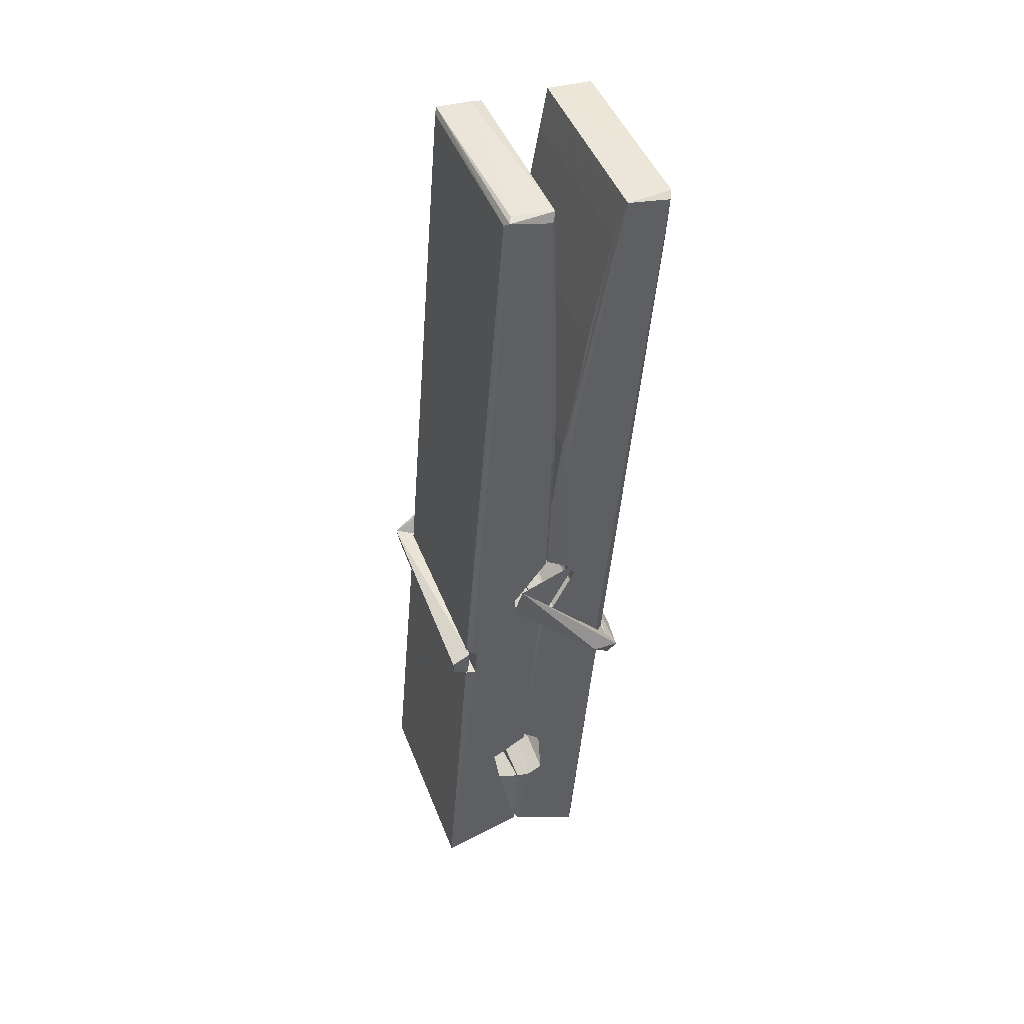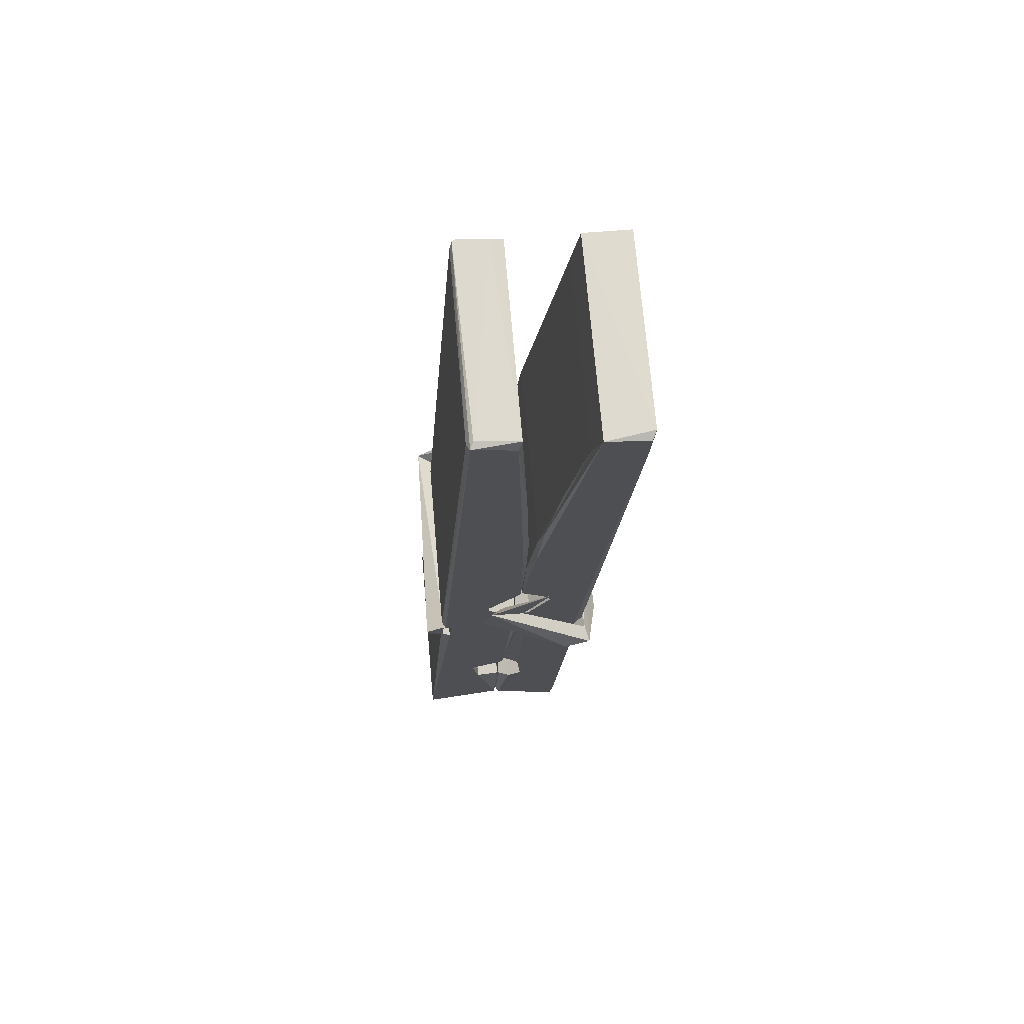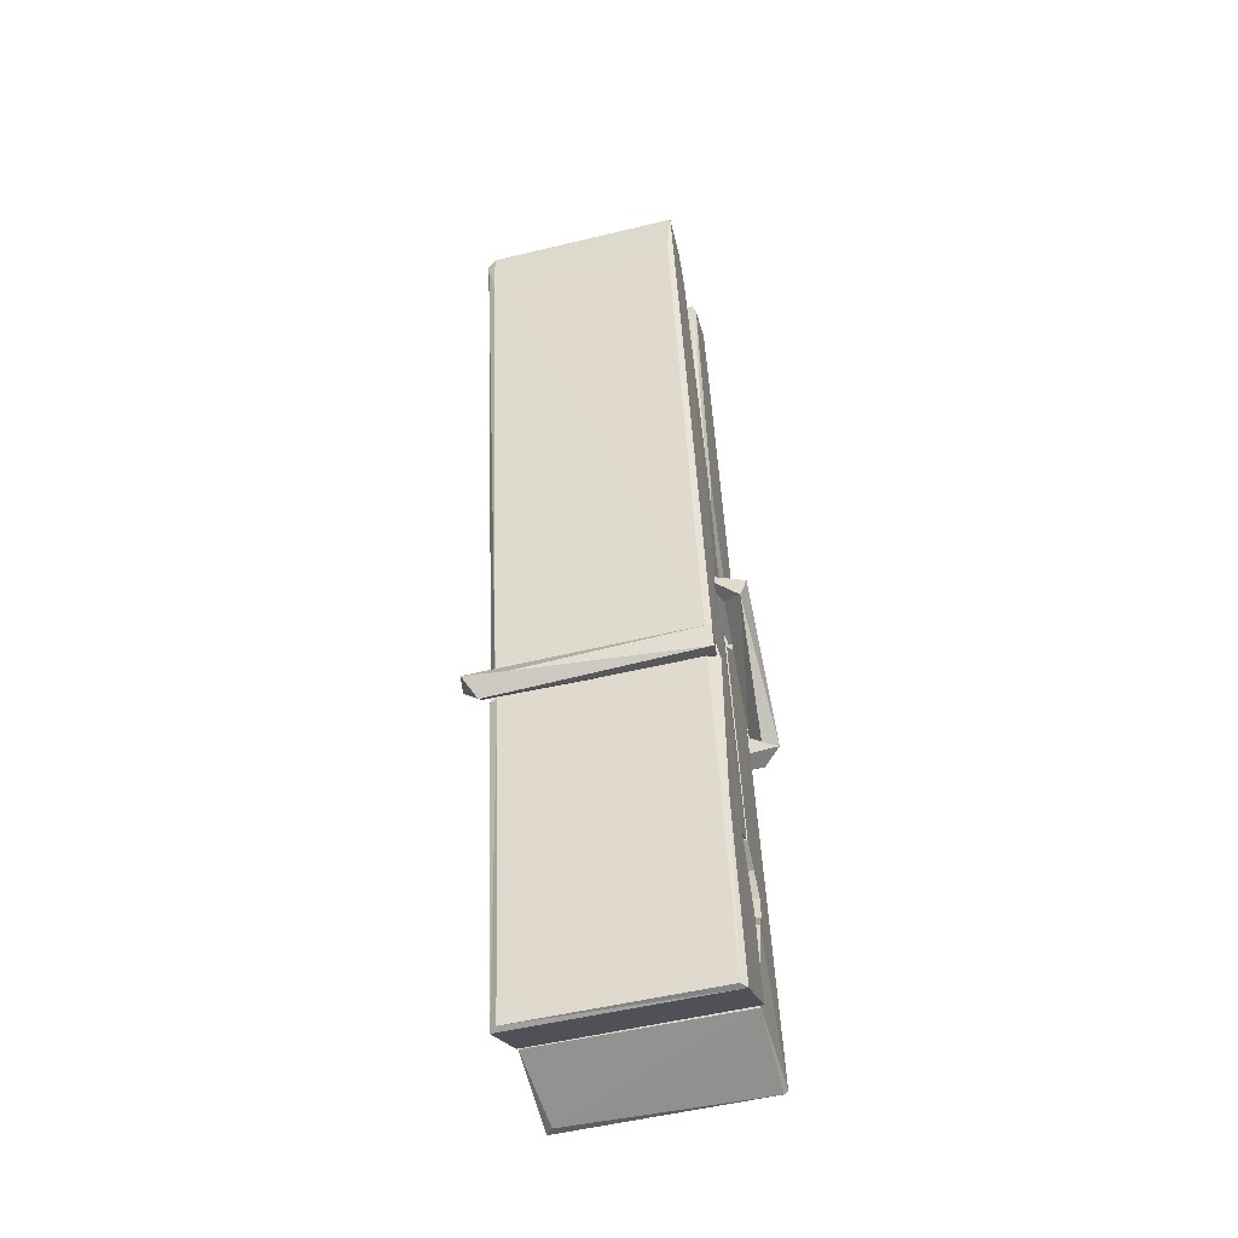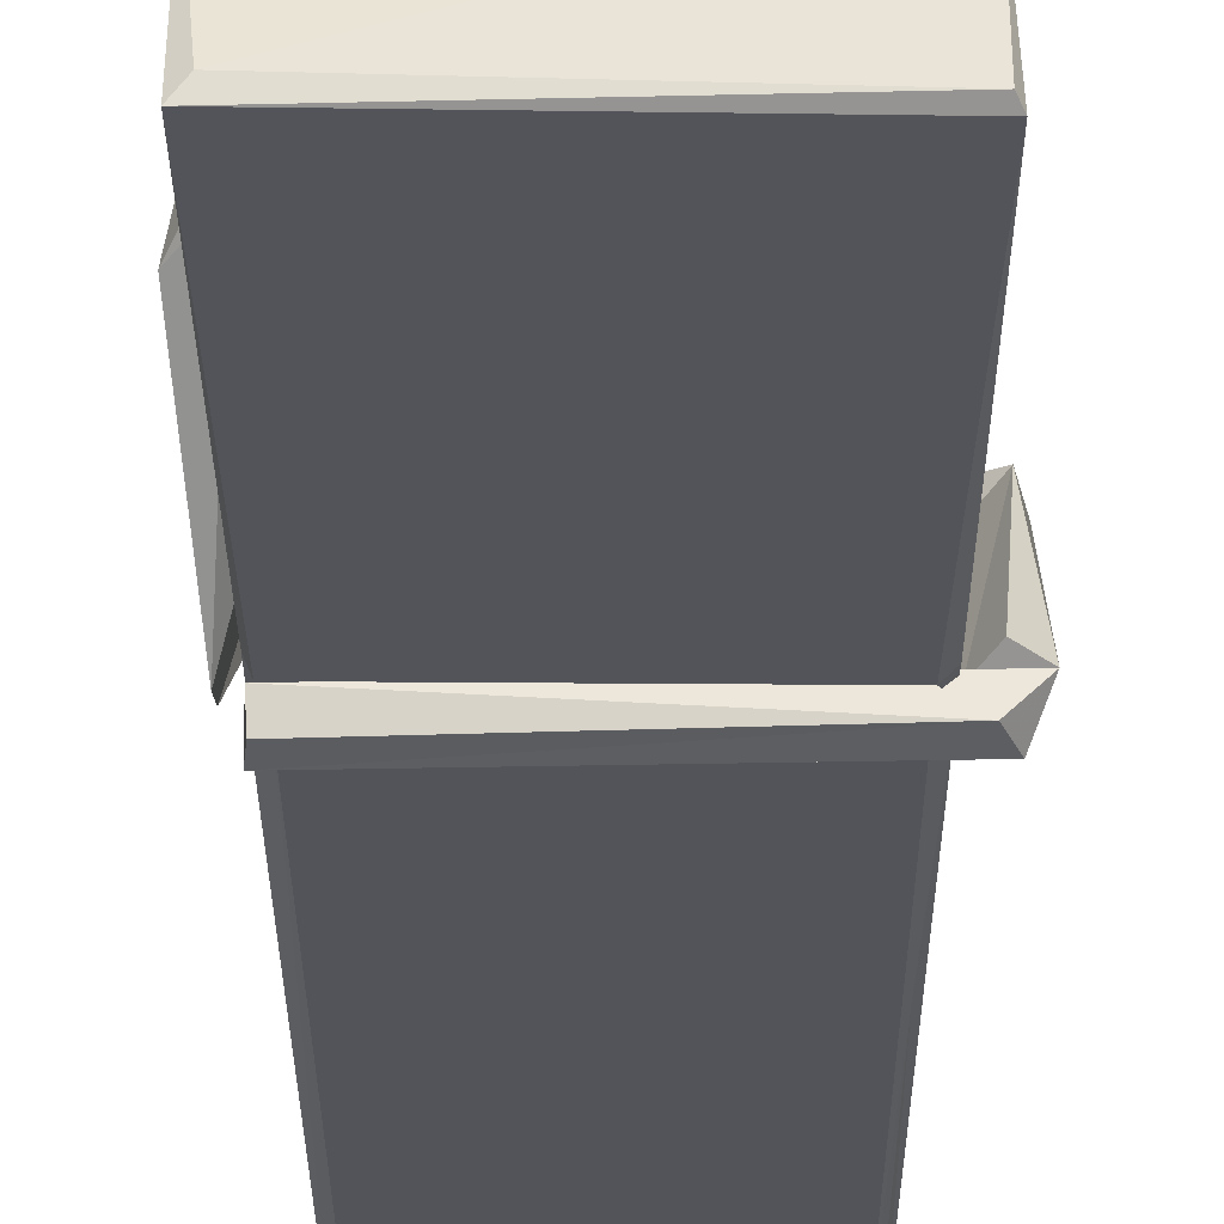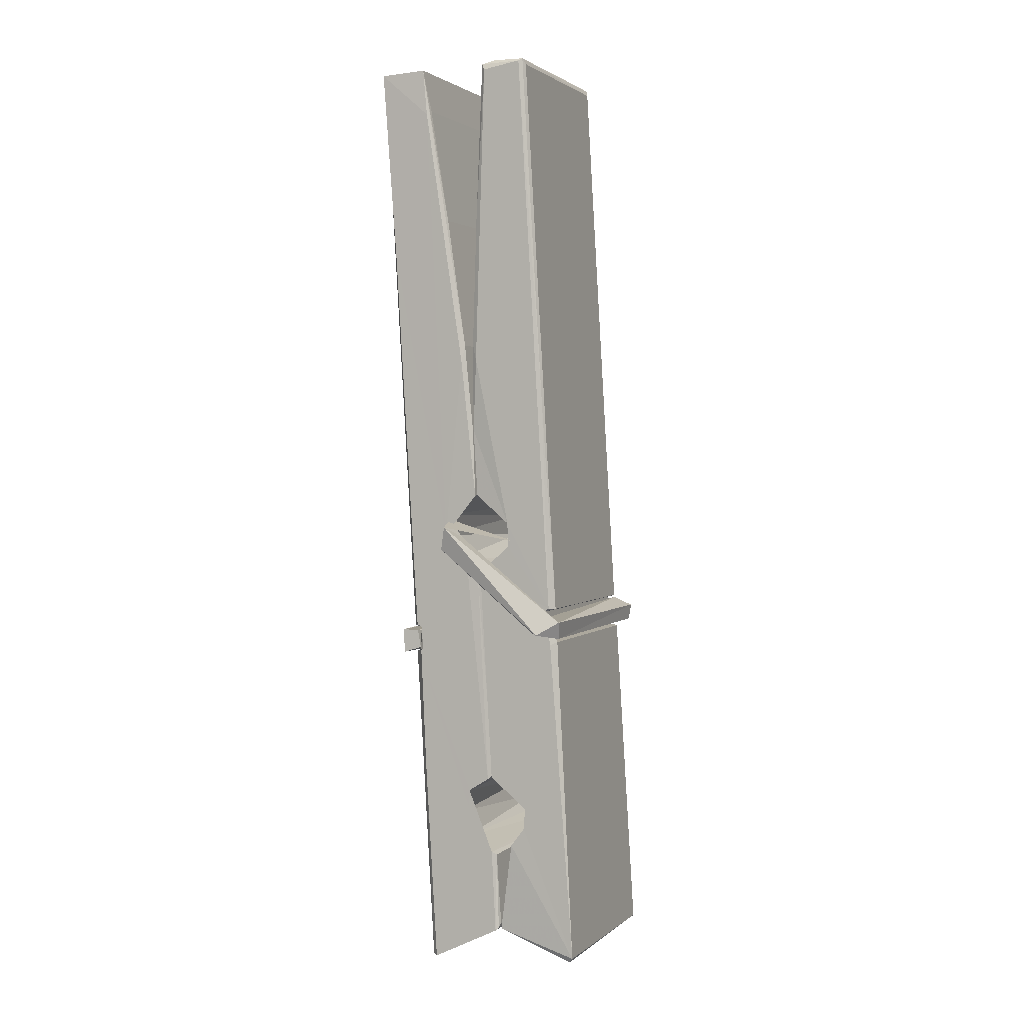
<metadata>
{"format":"obj","ext":"obj","renderer":"f3d","projection":"perspective","resolution":1024,"background":"white","views":[{"elev":44.7,"azim":-110.3,"up":"+Y"},{"elev":70.1,"azim":-94.5,"up":"+Y"},{"elev":-47.5,"azim":14.8,"up":"+Y"},{"elev":-27.7,"azim":1.6,"up":"+Z"},{"elev":3.9,"azim":113.2,"up":"+Y"}]}
</metadata>
<code>
v 1.649 11.66 -5.712
v 1.813 11.69 -5.772
v 1.651 11.69 -5.773
v 1.655 11.69 -5.774
v 1.638 12.24 -5.728
v 1.639 12.32 -5.716
v 1.637 12.41 -5.699
v 1.642 12.21 -5.734
v 1.795 12.41 -5.698
v 1.636 12.41 -5.655
v 1.636 12.18 -5.735
v 1.629 12.45 -5.692
v 1.809 11.83 -5.763
v 1.642 11.93 -5.693
v 1.64 12.01 -5.74
v 1.646 11.76 -5.759
v 1.646 11.77 -5.747
v 1.645 11.82 -5.75
v 1.811 11.77 -5.744
v 1.805 11.8 -5.737
v 1.651 11.78 -5.739
v 1.804 12.04 -5.72
v 1.8 12.06 -5.724
v 1.639 12.06 -5.727
v 1.64 12.07 -5.746
v 1.802 12.08 -5.748
v 1.647 11.96 -5.688
v 1.79 12.42 -5.7
v 1.792 12.45 -5.693
v 1.796 12.21 -5.735
v 1.805 12.02 -5.73
v 1.804 12.01 -5.751
v 1.805 12.01 -5.741
v 1.804 11.83 -5.765
v 1.811 11.7 -5.774
v 1.808 11.7 -5.775
v 1.811 11.94 -5.698
v 1.65 11.93 -5.689
v 1.79 12.41 -5.657
v 1.792 12.32 -5.717
v 1.64 12.03 -5.719
v 1.649 11.82 -5.764
v 1.656 11.8 -5.736
v 1.811 11.76 -5.767
v 1.644 12.13 -5.742
v 1.798 12.14 -5.744
v 1.639 12.05 -5.72
v 1.629 12.44 -5.657
v 1.636 12.45 -5.653
v 1.794 12.45 -5.654
v 1.798 12.29 -5.668
v 1.807 11.96 -5.692
v 1.807 11.76 -5.77
v 1.814 11.66 -5.714
v 1.81 11.66 -5.71
v 1.655 11.66 -5.708
v 1.648 11.69 -5.77
v 1.8 12.2 -5.733
v 1.81 11.82 -5.745
v 1.645 12.01 -5.751
v 1.8 12.01 -5.753
v 1.807 11.96 -5.697
v 1.64 12 -5.748
v 1.807 11.94 -5.695
v 1.802 11.94 -5.69
v 1.651 11.76 -5.769
v 1.642 11.95 -5.696
v 1.642 11.93 -5.697
v 1.802 11.96 -5.689
v 1.632 12.45 -5.748
v 1.81 11.69 -5.776
v 1.639 12.21 -5.742
v 1.636 12.32 -5.744
v 1.793 12.45 -5.753
v 1.793 12.46 -5.785
v 1.8 12.2 -5.747
v 1.798 12.21 -5.744
v 1.795 12.32 -5.746
v 1.635 12.19 -5.746
v 1.645 11.82 -5.765
v 1.809 11.83 -5.766
v 1.811 11.77 -5.786
v 1.645 11.81 -5.796
v 1.644 11.95 -5.824
v 1.809 11.82 -5.787
v 1.643 12.04 -5.78
v 1.8 12.07 -5.771
v 1.646 12.07 -5.766
v 1.804 12.05 -5.779
v 1.638 12.07 -5.748
v 1.64 12.02 -5.777
v 1.804 12.02 -5.773
v 1.804 12.03 -5.78
v 1.8 12.08 -5.749
v 1.64 12.01 -5.752
v 1.634 12.45 -5.788
v 1.794 12.21 -5.743
v 1.81 11.79 -5.797
v 1.8 11.95 -5.825
v 1.797 12.16 -5.809
v 1.788 12.45 -5.789
v 1.787 12.46 -5.76
v 1.791 12.46 -5.75
v 1.791 12.32 -5.745
v 1.639 12.05 -5.777
v 1.81 11.8 -5.799
v 1.646 11.77 -5.791
v 1.648 11.69 -5.775
v 1.64 12.13 -5.743
v 1.799 12.14 -5.745
v 1.799 11.98 -5.823
v 1.628 12.45 -5.786
v 1.634 12.46 -5.783
v 1.791 12.46 -5.788
v 1.805 11.98 -5.819
v 1.806 11.95 -5.821
v 1.813 11.68 -5.845
v 1.654 11.67 -5.836
v 1.641 11.95 -5.816
v 1.629 12.45 -5.751
v 1.81 11.67 -5.841
v 1.646 11.98 -5.822
v 1.64 11.98 -5.818
v 1.805 12.01 -5.753
v 1.64 11.97 -5.814
v 1.651 11.76 -5.77
v 1.648 11.67 -5.843
v 1.805 11.98 -5.815
v 1.8 11.95 -5.817
v 1.642 11.97 -5.82
v 1.807 11.97 -5.814
v 1.814 11.96 -5.832
v 1.642 11.95 -5.822
v 1.829 11.96 -5.816
v 1.642 11.95 -5.835
v 1.641 11.97 -5.837
v 1.809 11.94 -5.681
v 1.808 11.94 -5.696
v 1.808 12.04 -5.737
v 1.623 11.96 -5.682
v 1.802 12.04 -5.787
v 1.792 12.06 -5.718
v 1.647 12.01 -5.765
v 1.639 12.06 -5.72
v 1.626 12.06 -5.775
v 1.626 12.03 -5.783
v 1.617 11.96 -5.706
v 1.637 12.02 -5.745
v 1.661 11.94 -5.674
v 1.638 11.93 -5.683
v 1.635 11.94 -5.696
v 1.808 11.96 -5.693
v 1.638 11.95 -5.685
v 1.809 11.96 -5.679
v 1.827 12.05 -5.729
v 1.822 12.03 -5.724
v 1.817 11.96 -5.808
v 1.82 11.97 -5.834
f 49 29 12
f 8 5 6
f 5 7 6
f 7 40 6
f 40 8 6
f 58 30 29
f 58 29 9
f 12 5 11
f 18 15 42
f 15 63 42
f 20 59 19
f 38 14 1
f 18 43 17
f 18 59 43
f 17 43 21
f 22 23 26
f 41 31 15
f 15 32 60
f 7 5 12
f 50 9 29
f 48 10 49
f 28 12 29
f 28 29 40
f 29 30 40
f 23 24 26
f 22 47 23
f 47 24 23
f 41 22 31
f 18 13 59
f 43 59 20
f 19 17 21
f 21 20 19
f 44 16 19
f 16 17 19
f 54 57 2
f 69 52 51
f 39 51 50
f 28 7 12
f 30 8 40
f 40 7 28
f 25 45 26
f 25 26 24
f 47 22 41
f 31 33 15
f 33 32 15
f 34 13 42
f 42 13 18
f 43 20 21
f 36 35 3
f 36 3 4
f 57 3 2
f 3 35 2
f 10 39 50
f 10 50 49
f 25 11 45
f 11 5 8
f 11 8 45
f 45 8 30
f 26 45 46
f 45 30 46
f 58 22 26
f 26 46 58
f 46 30 58
f 51 39 69
f 39 10 69
f 25 24 11
f 47 67 48
f 67 27 48
f 48 27 10
f 51 9 50
f 22 9 51
f 52 22 51
f 64 37 55
f 55 56 54
f 54 56 1
f 4 3 66
f 36 4 66
f 36 66 53
f 35 36 53
f 35 53 2
f 56 55 38
f 66 3 57
f 1 18 17
f 14 18 1
f 15 18 14
f 47 11 24
f 11 47 48
f 12 11 48
f 49 12 48
f 29 49 50
f 9 22 58
f 31 22 52
f 31 52 33
f 64 19 59
f 19 64 44
f 2 44 64
f 2 64 54
f 57 54 1
f 32 61 60
f 33 13 32
f 62 33 52
f 47 41 15
f 15 60 63
f 60 61 42
f 34 42 61
f 32 13 34
f 32 34 61
f 33 59 13
f 64 59 33
f 38 55 65
f 55 37 65
f 14 68 15
f 60 42 63
f 66 16 44
f 66 44 53
f 2 53 44
f 55 54 64
f 38 1 56
f 17 57 1
f 57 17 16
f 66 57 16
f 15 68 67
f 62 37 64
f 68 37 62
f 68 62 67
f 64 33 62
f 52 69 62
f 67 62 69
f 67 69 27
f 47 15 67
f 69 10 27
f 37 38 65
f 38 37 68
f 68 14 38
f 82 117 71
f 75 76 74
f 76 77 78
f 76 78 74
f 78 103 74
f 73 72 79
f 73 79 120
f 83 85 106
f 83 80 85
f 83 106 98
f 83 98 107
f 106 116 98
f 105 86 91
f 87 94 89
f 112 123 122
f 123 90 105
f 90 88 105
f 70 73 120
f 103 78 104
f 78 77 97
f 78 97 104
f 88 94 87
f 89 86 105
f 105 87 89
f 93 86 89
f 117 116 99
f 115 100 111
f 96 111 101
f 111 100 101
f 100 114 101
f 72 73 104
f 73 70 103
f 73 103 104
f 104 97 72
f 90 109 94
f 94 88 90
f 105 88 87
f 92 91 93
f 91 86 93
f 95 91 92
f 92 124 95
f 95 81 80
f 80 81 85
f 98 82 107
f 107 82 126
f 108 71 118
f 127 121 117
f 114 112 96
f 114 96 101
f 102 103 70
f 72 97 110
f 72 110 109
f 110 94 109
f 97 77 110
f 89 94 110
f 89 110 76
f 110 77 76
f 122 111 96
f 96 112 122
f 79 72 109
f 109 90 79
f 127 84 119
f 113 112 114
f 114 102 113
f 75 102 114
f 75 114 100
f 75 100 115
f 121 127 118
f 126 71 108
f 84 127 117
f 99 84 117
f 127 83 107
f 127 119 83
f 95 123 91
f 91 123 105
f 90 123 112
f 90 112 79
f 112 120 79
f 112 70 120
f 70 112 113
f 70 113 102
f 102 75 103
f 103 75 74
f 76 75 89
f 75 115 89
f 115 93 89
f 81 128 116
f 106 85 81
f 106 81 116
f 98 116 117
f 98 117 82
f 121 71 117
f 71 121 118
f 127 108 118
f 92 93 124
f 93 115 124
f 123 95 125
f 81 95 124
f 128 81 124
f 124 115 128
f 128 115 111
f 111 122 125
f 111 125 128
f 122 123 125
f 80 83 119
f 71 126 82
f 127 107 108
f 107 126 108
f 119 129 128
f 128 125 119
f 80 125 95
f 125 80 119
f 99 116 128
f 99 128 129
f 99 129 119
f 119 84 99
f 131 158 130
f 132 136 158
f 132 134 133
f 130 136 133
f 132 133 135
f 136 132 135
f 130 158 136
f 149 137 154
f 154 152 153
f 155 134 158
f 158 131 139
f 151 148 153
f 147 146 151
f 155 142 156
f 156 142 139
f 155 139 142
f 142 155 141
f 141 155 142
f 145 144 143
f 145 143 144
f 148 145 144
f 144 145 148
f 146 145 148
f 147 145 146
f 146 148 151
f 147 140 145
f 156 139 131
f 134 155 156
f 155 158 139
f 145 140 148
f 147 150 140
f 150 147 151
f 150 149 140
f 140 153 148
f 153 140 154
f 154 140 149
f 151 138 150
f 153 152 151
f 138 152 137
f 137 152 154
f 150 137 149
f 137 150 138
f 138 151 152
f 157 134 156
f 157 156 131
f 157 131 134
f 132 158 134
f 134 131 133
f 131 130 133
f 133 136 135
f 49 29 12
f 8 5 6
f 5 7 6
f 7 40 6
f 40 8 6
f 58 30 29
f 58 29 9
f 12 5 11
f 18 15 42
f 15 63 42
f 20 59 19
f 38 14 1
f 18 43 17
f 18 59 43
f 17 43 21
f 22 23 26
f 41 31 15
f 15 32 60
f 7 5 12
f 50 9 29
f 48 10 49
f 28 12 29
f 28 29 40
f 29 30 40
f 23 24 26
f 22 47 23
f 47 24 23
f 41 22 31
f 18 13 59
f 43 59 20
f 19 17 21
f 21 20 19
f 44 16 19
f 16 17 19
f 54 57 2
f 69 52 51
f 39 51 50
f 28 7 12
f 30 8 40
f 40 7 28
f 25 45 26
f 25 26 24
f 47 22 41
f 31 33 15
f 33 32 15
f 34 13 42
f 42 13 18
f 43 20 21
f 36 35 3
f 36 3 4
f 57 3 2
f 3 35 2
f 10 39 50
f 10 50 49
f 25 11 45
f 11 5 8
f 11 8 45
f 45 8 30
f 26 45 46
f 45 30 46
f 58 22 26
f 26 46 58
f 46 30 58
f 51 39 69
f 39 10 69
f 25 24 11
f 47 67 48
f 67 27 48
f 48 27 10
f 51 9 50
f 22 9 51
f 52 22 51
f 64 37 55
f 55 56 54
f 54 56 1
f 4 3 66
f 36 4 66
f 36 66 53
f 35 36 53
f 35 53 2
f 56 55 38
f 66 3 57
f 1 18 17
f 14 18 1
f 15 18 14
f 47 11 24
f 11 47 48
f 12 11 48
f 49 12 48
f 29 49 50
f 9 22 58
f 31 22 52
f 31 52 33
f 64 19 59
f 19 64 44
f 2 44 64
f 2 64 54
f 57 54 1
f 32 61 60
f 33 13 32
f 62 33 52
f 47 41 15
f 15 60 63
f 60 61 42
f 34 42 61
f 32 13 34
f 32 34 61
f 33 59 13
f 64 59 33
f 38 55 65
f 55 37 65
f 14 68 15
f 60 42 63
f 66 16 44
f 66 44 53
f 2 53 44
f 55 54 64
f 38 1 56
f 17 57 1
f 57 17 16
f 66 57 16
f 15 68 67
f 62 37 64
f 68 37 62
f 68 62 67
f 64 33 62
f 52 69 62
f 67 62 69
f 67 69 27
f 47 15 67
f 69 10 27
f 37 38 65
f 38 37 68
f 68 14 38
f 82 117 71
f 75 76 74
f 76 77 78
f 76 78 74
f 78 103 74
f 73 72 79
f 73 79 120
f 83 85 106
f 83 80 85
f 83 106 98
f 83 98 107
f 106 116 98
f 105 86 91
f 87 94 89
f 112 123 122
f 123 90 105
f 90 88 105
f 70 73 120
f 103 78 104
f 78 77 97
f 78 97 104
f 88 94 87
f 89 86 105
f 105 87 89
f 93 86 89
f 117 116 99
f 115 100 111
f 96 111 101
f 111 100 101
f 100 114 101
f 72 73 104
f 73 70 103
f 73 103 104
f 104 97 72
f 90 109 94
f 94 88 90
f 105 88 87
f 92 91 93
f 91 86 93
f 95 91 92
f 92 124 95
f 95 81 80
f 80 81 85
f 98 82 107
f 107 82 126
f 108 71 118
f 127 121 117
f 114 112 96
f 114 96 101
f 102 103 70
f 72 97 110
f 72 110 109
f 110 94 109
f 97 77 110
f 89 94 110
f 89 110 76
f 110 77 76
f 122 111 96
f 96 112 122
f 79 72 109
f 109 90 79
f 127 84 119
f 113 112 114
f 114 102 113
f 75 102 114
f 75 114 100
f 75 100 115
f 121 127 118
f 126 71 108
f 84 127 117
f 99 84 117
f 127 83 107
f 127 119 83
f 95 123 91
f 91 123 105
f 90 123 112
f 90 112 79
f 112 120 79
f 112 70 120
f 70 112 113
f 70 113 102
f 102 75 103
f 103 75 74
f 76 75 89
f 75 115 89
f 115 93 89
f 81 128 116
f 106 85 81
f 106 81 116
f 98 116 117
f 98 117 82
f 121 71 117
f 71 121 118
f 127 108 118
f 92 93 124
f 93 115 124
f 123 95 125
f 81 95 124
f 128 81 124
f 124 115 128
f 128 115 111
f 111 122 125
f 111 125 128
f 122 123 125
f 80 83 119
f 71 126 82
f 127 107 108
f 107 126 108
f 119 129 128
f 128 125 119
f 80 125 95
f 125 80 119
f 99 116 128
f 99 128 129
f 99 129 119
f 119 84 99
f 131 158 130
f 132 136 158
f 132 134 133
f 130 136 133
f 132 133 135
f 136 132 135
f 130 158 136
f 149 137 154
f 154 152 153
f 155 134 158
f 158 131 139
f 151 148 153
f 147 146 151
f 155 142 156
f 156 142 139
f 155 139 142
f 142 155 141
f 141 155 142
f 145 144 143
f 145 143 144
f 148 145 144
f 144 145 148
f 146 145 148
f 147 145 146
f 146 148 151
f 147 140 145
f 156 139 131
f 134 155 156
f 155 158 139
f 145 140 148
f 147 150 140
f 150 147 151
f 150 149 140
f 140 153 148
f 153 140 154
f 154 140 149
f 151 138 150
f 153 152 151
f 138 152 137
f 137 152 154
f 150 137 149
f 137 150 138
f 138 151 152
f 157 134 156
f 157 156 131
f 157 131 134
f 132 158 134
f 134 131 133
f 131 130 133
f 133 136 135

</code>
